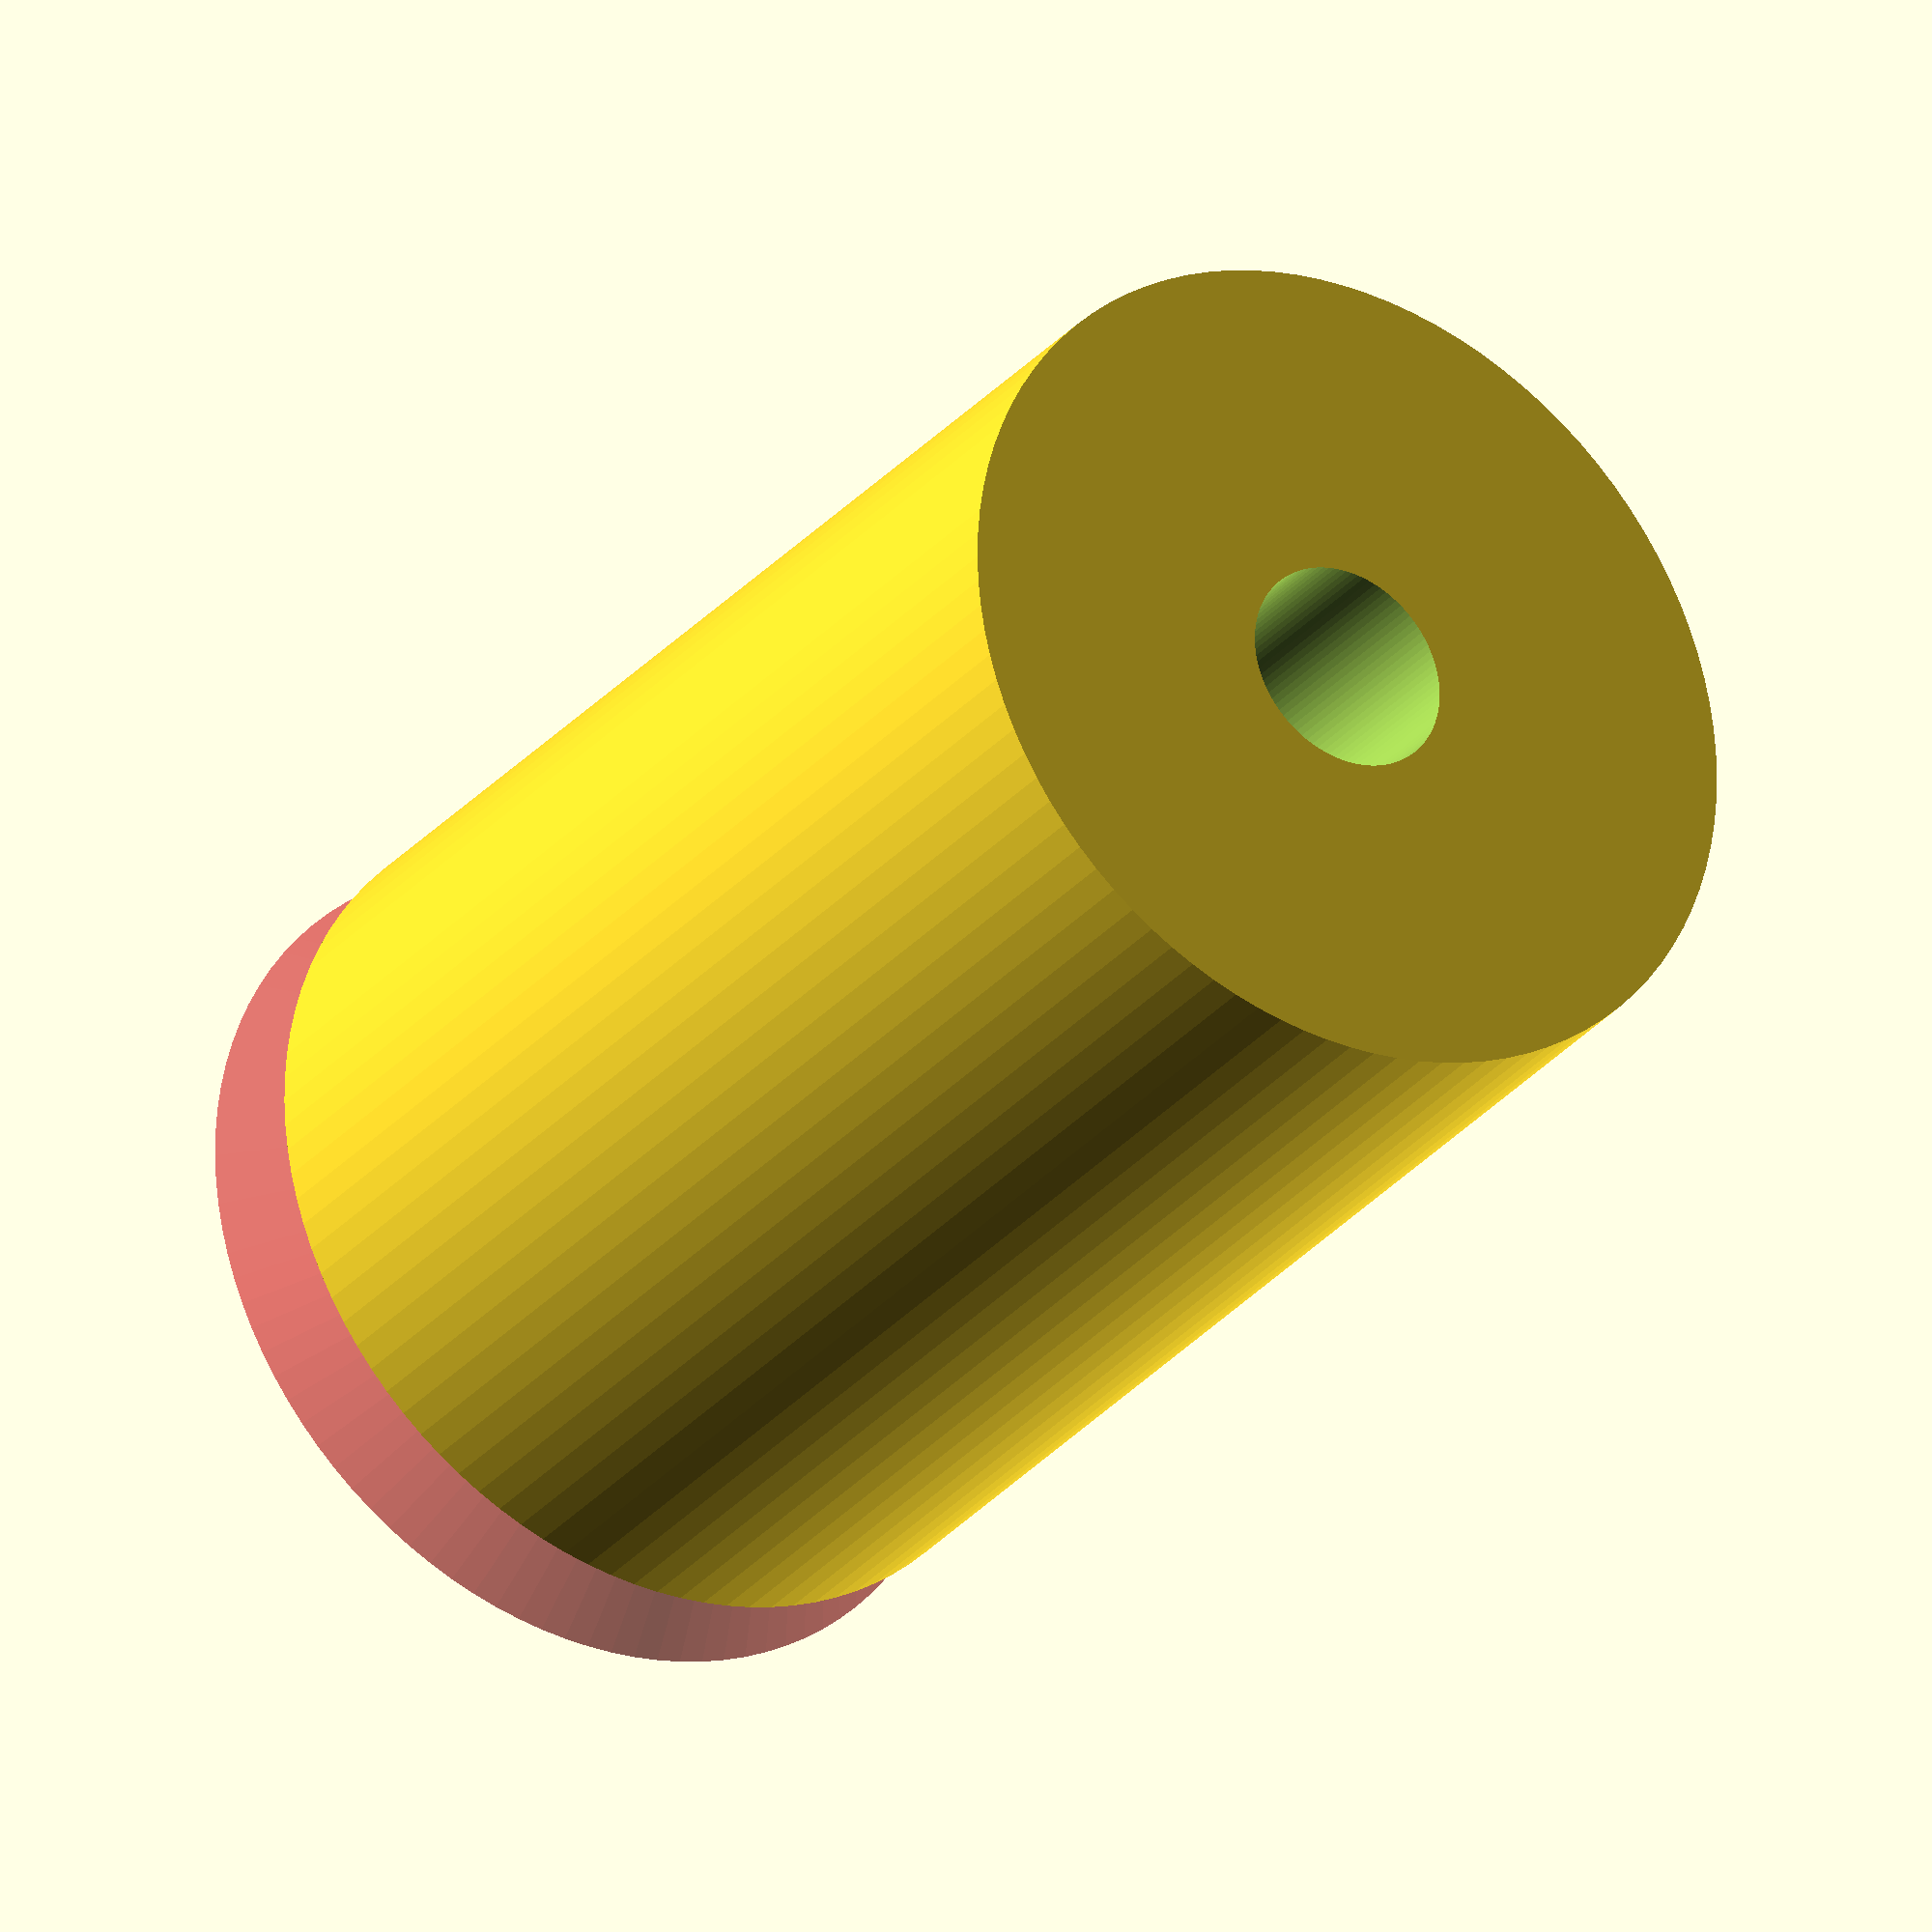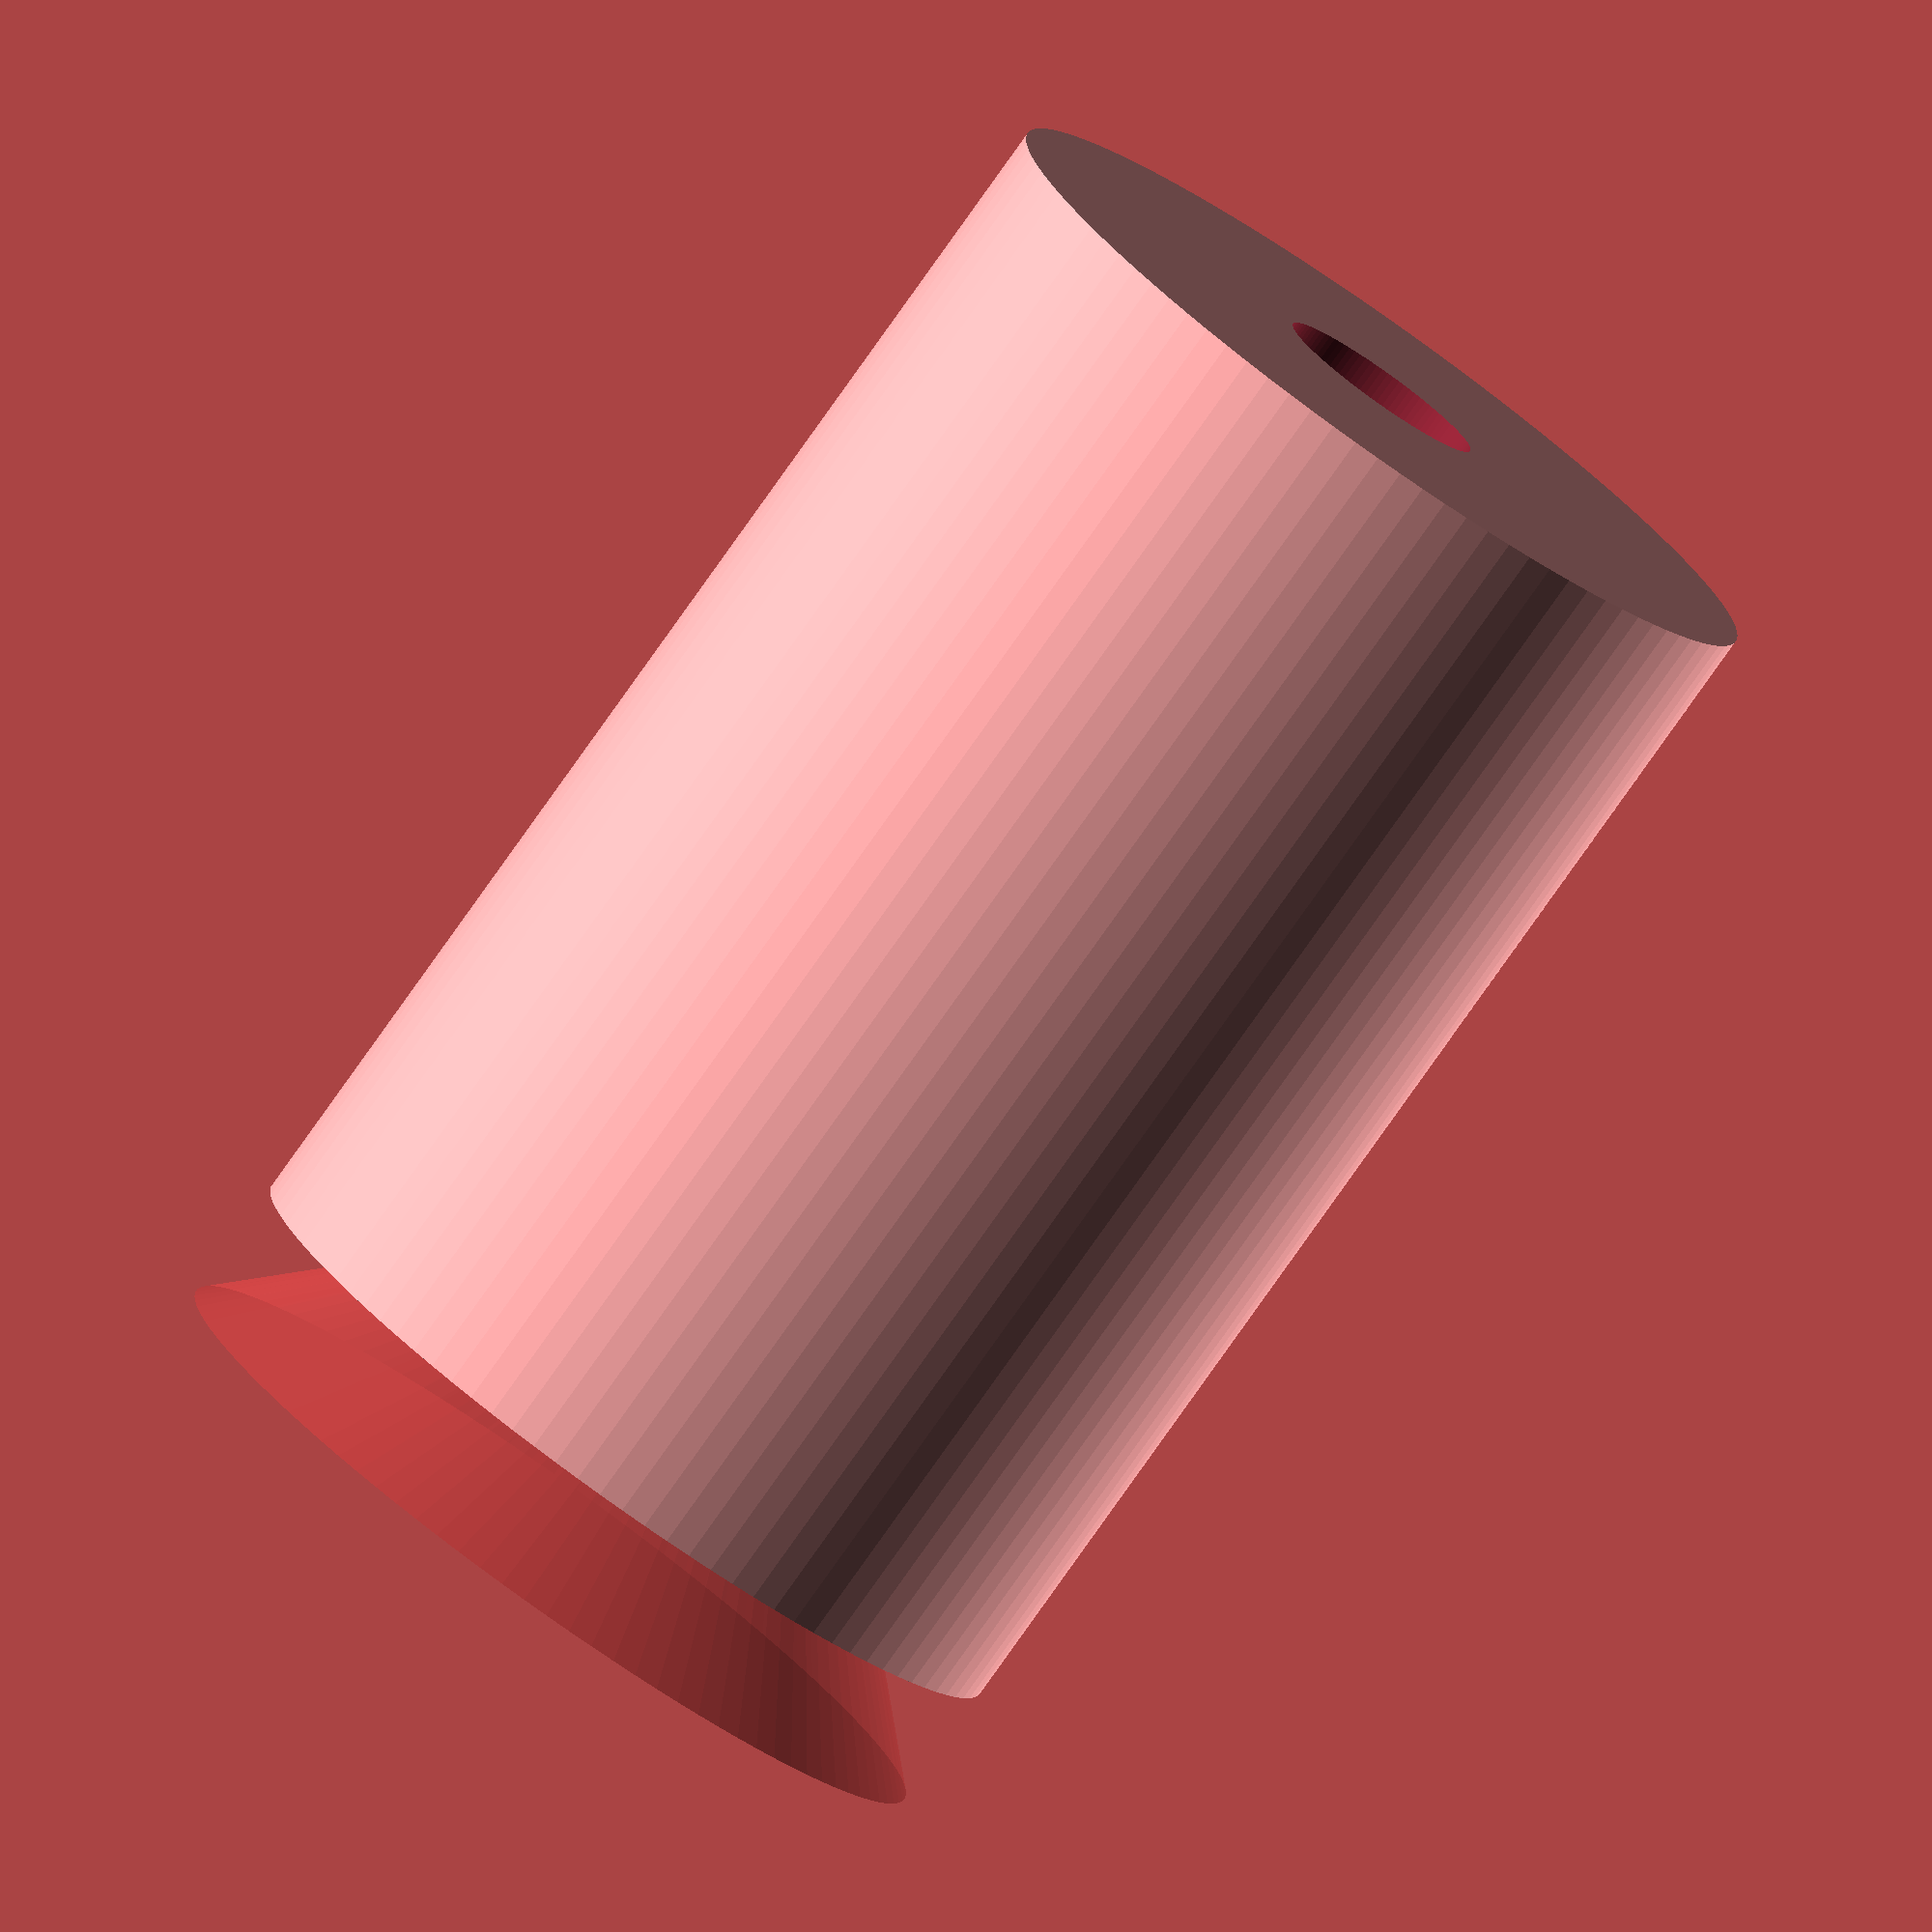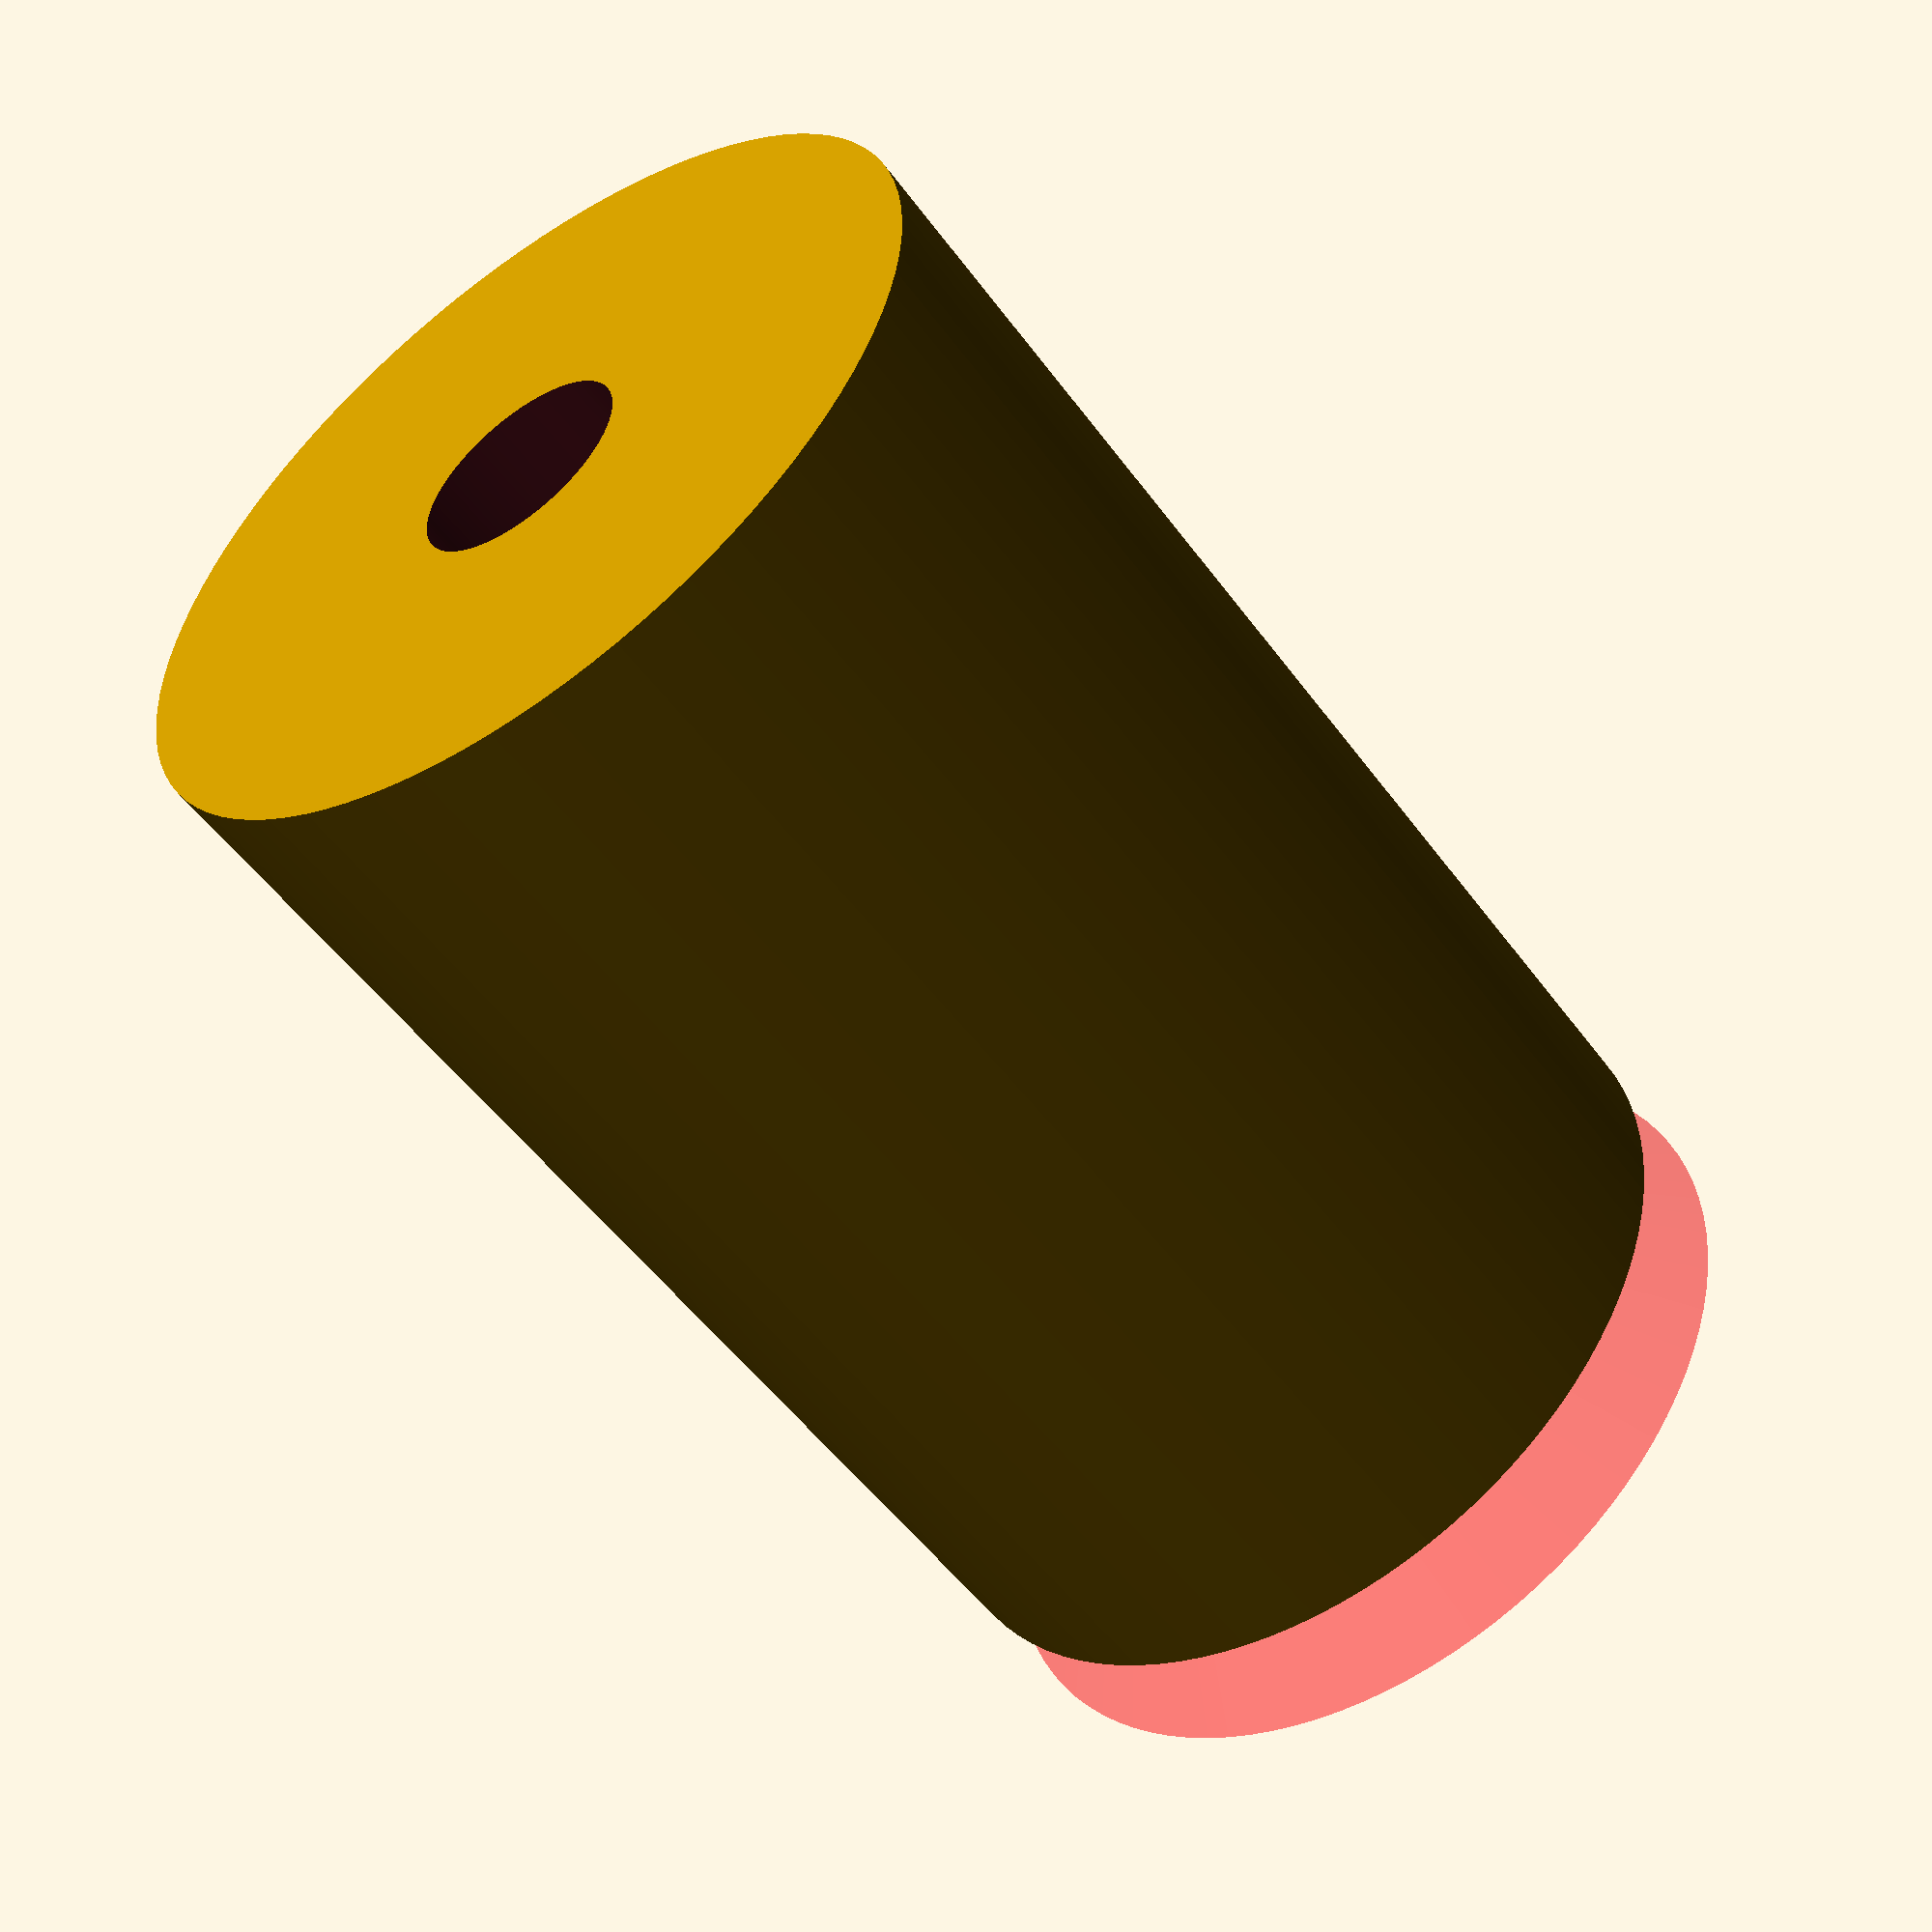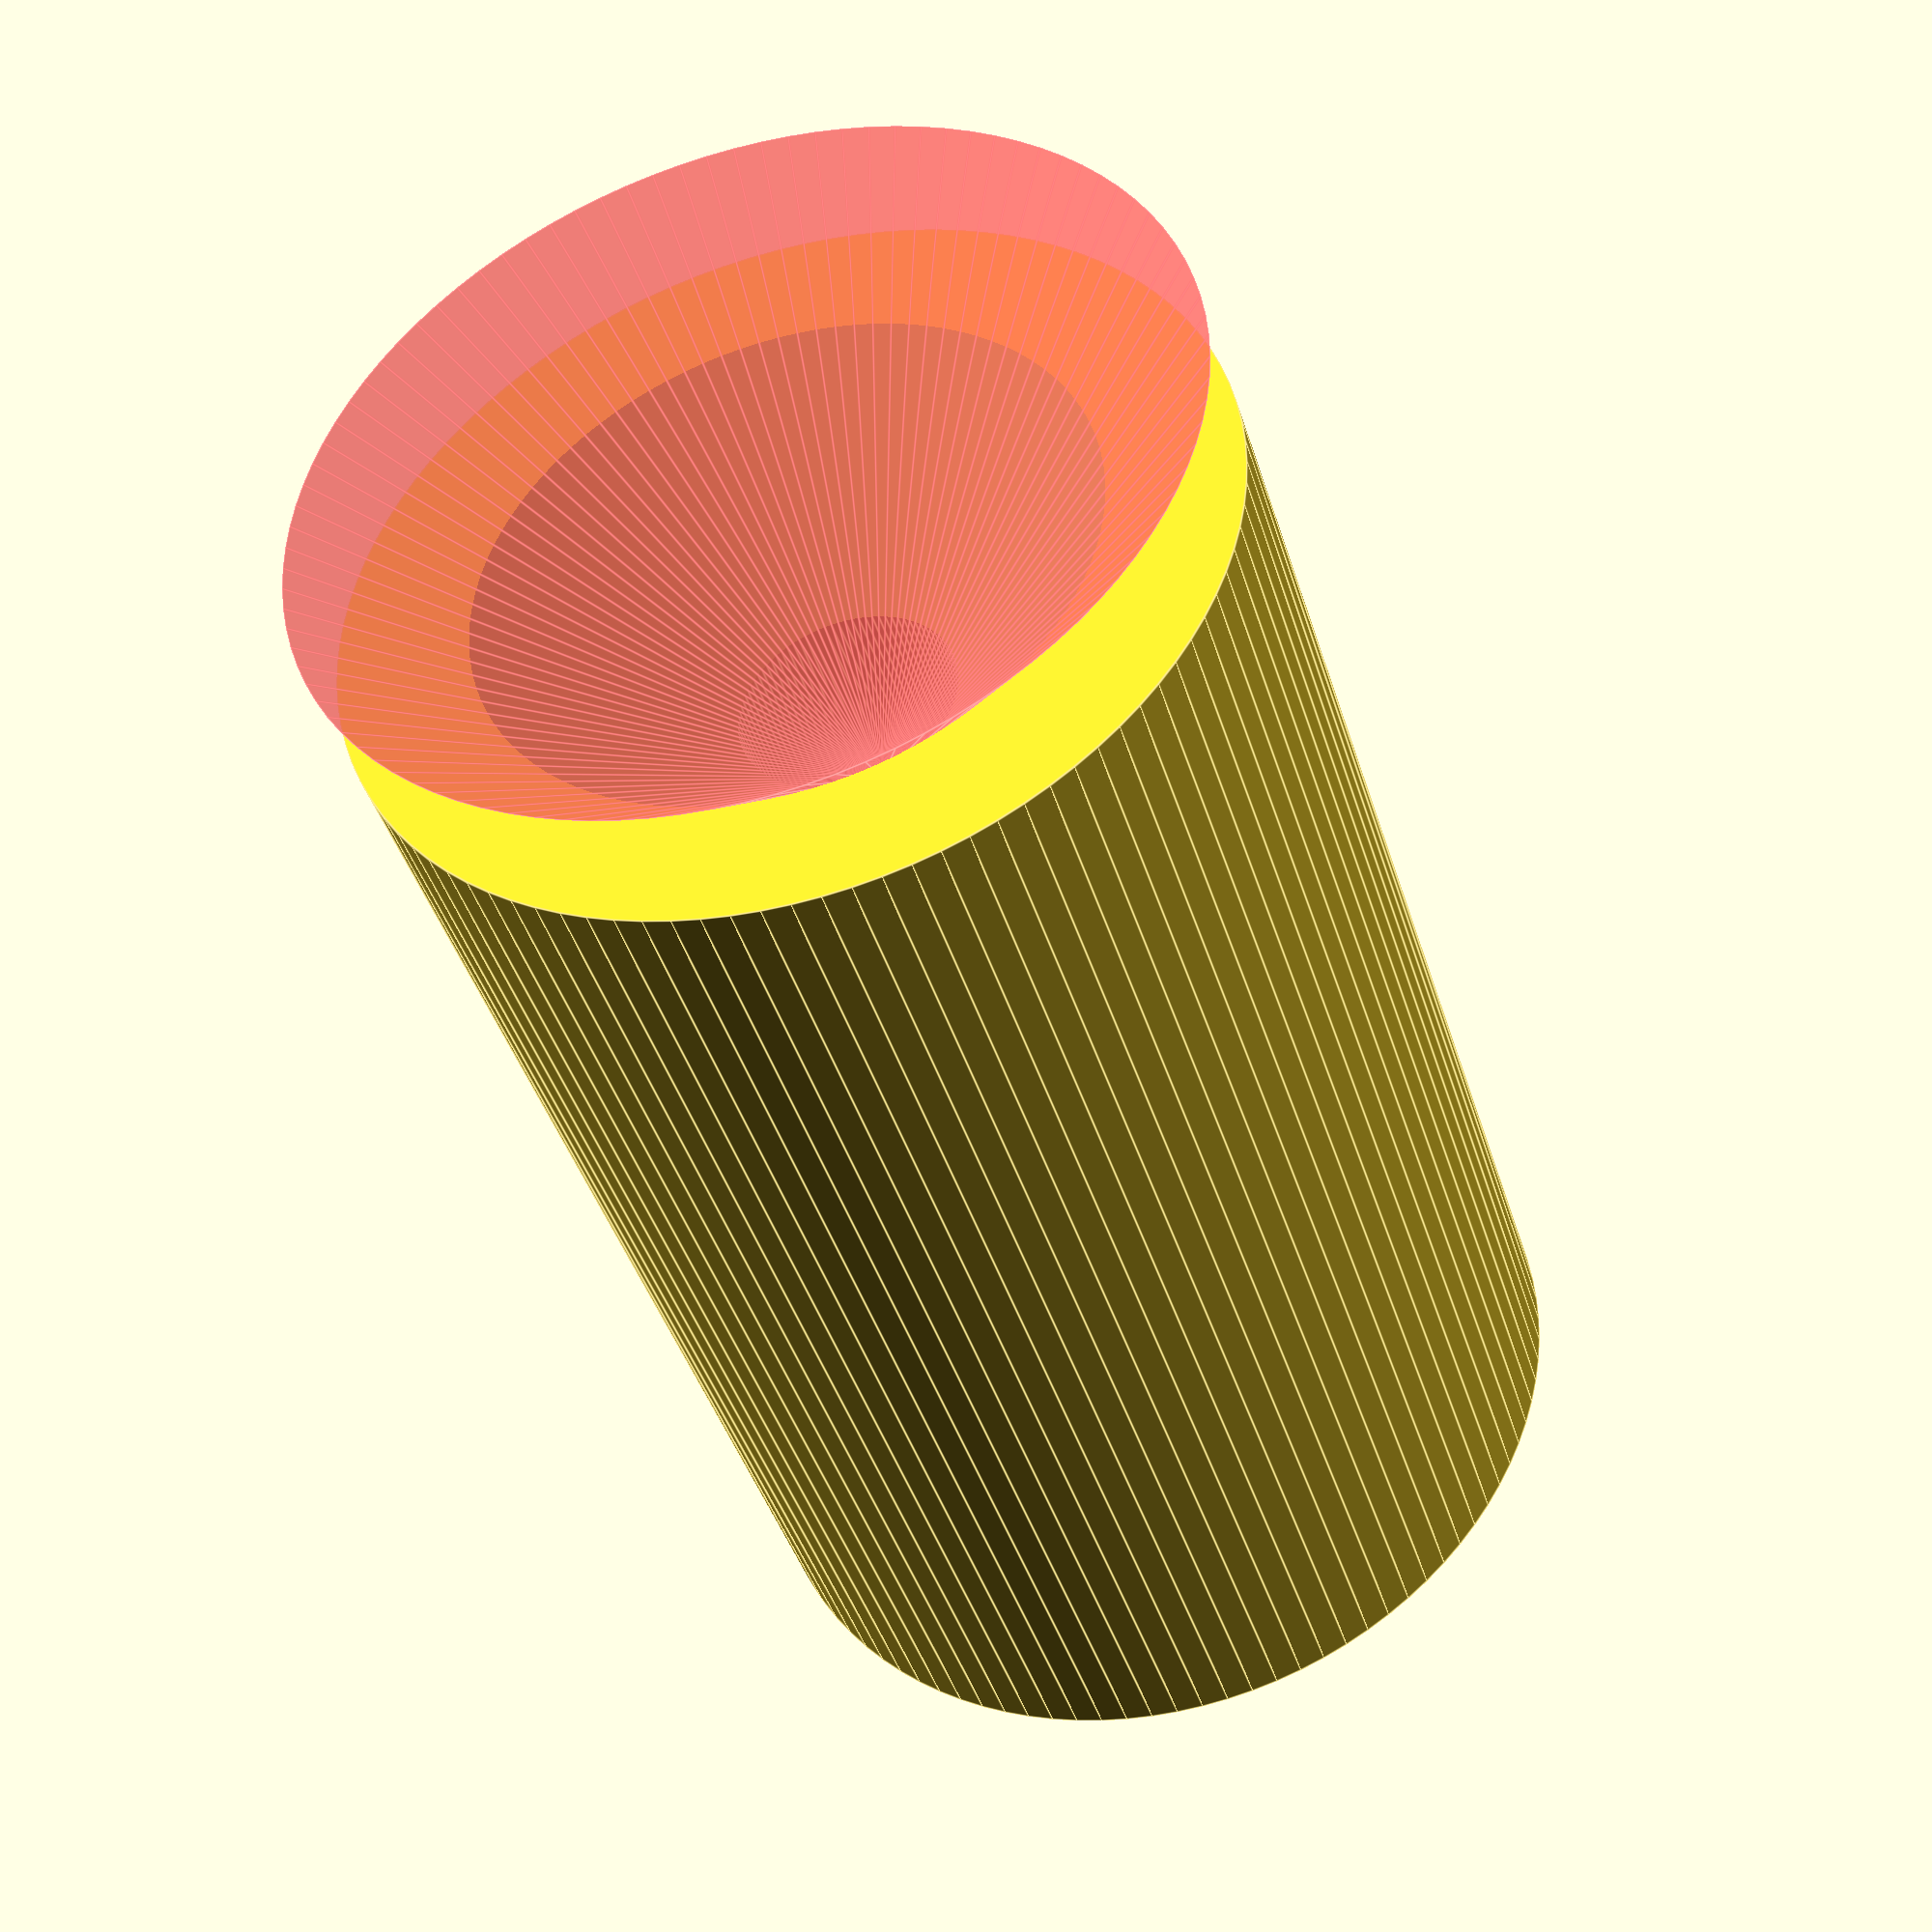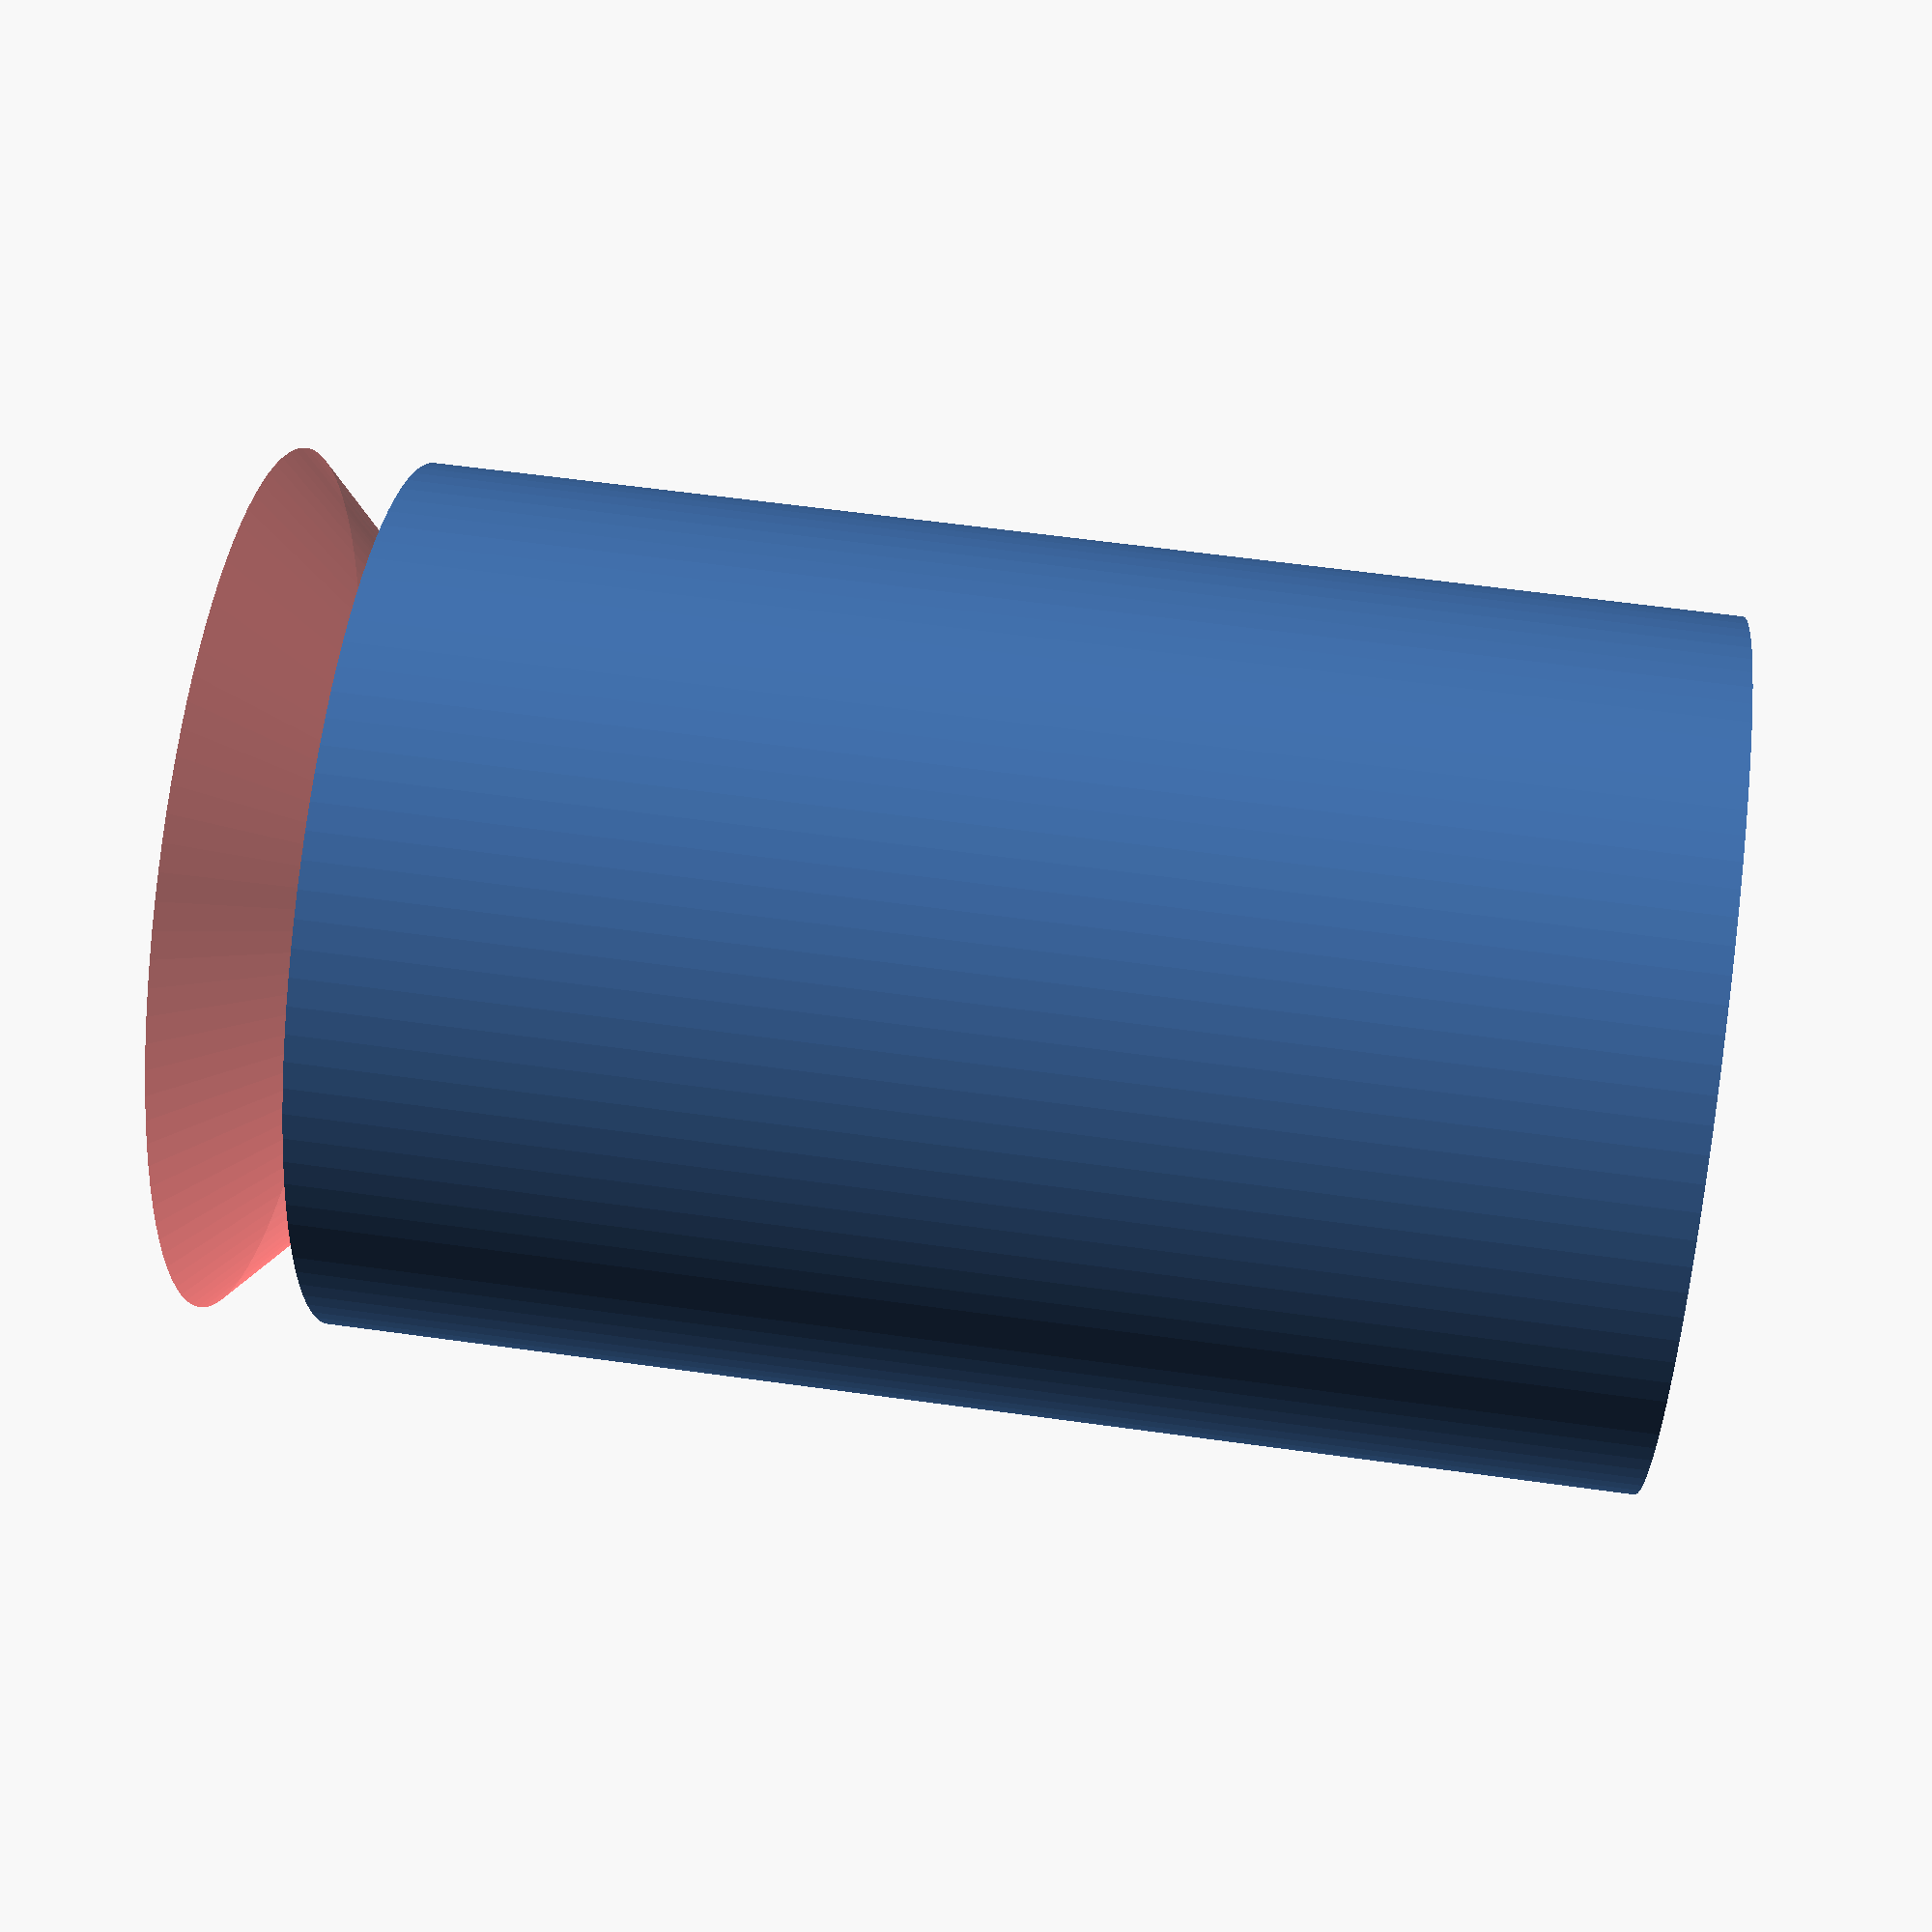
<openscad>
$fn = 100;

difference(){
cylinder(30, 10, 10);
	translate([0,0,-1])
		cylinder(35, 2.5, 2.5);
	#translate([0,0,23])
		cylinder(10, 0, 10);
	
}
</openscad>
<views>
elev=29.4 azim=306.5 roll=148.0 proj=o view=wireframe
elev=260.3 azim=237.0 roll=35.3 proj=o view=solid
elev=51.9 azim=123.6 roll=215.1 proj=p view=wireframe
elev=41.6 azim=8.4 roll=16.5 proj=p view=edges
elev=120.6 azim=164.3 roll=81.8 proj=p view=wireframe
</views>
